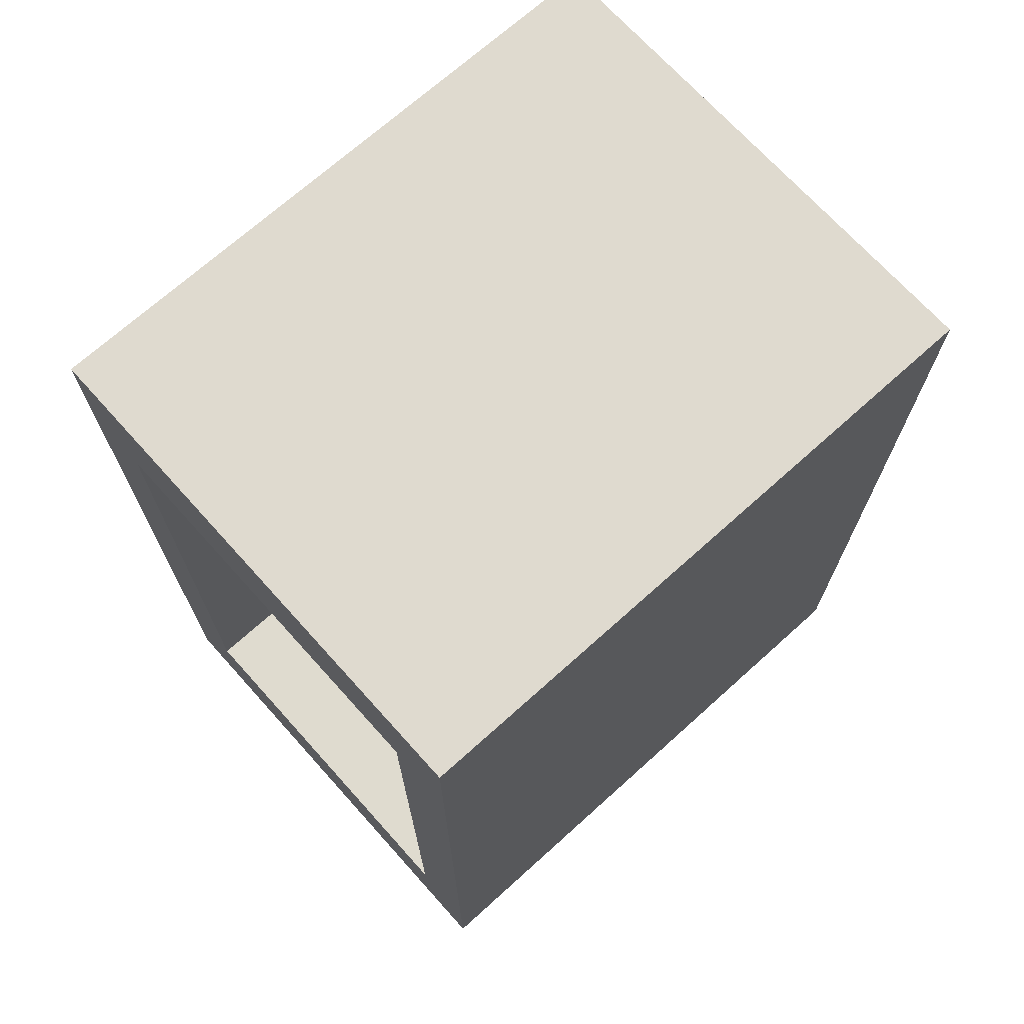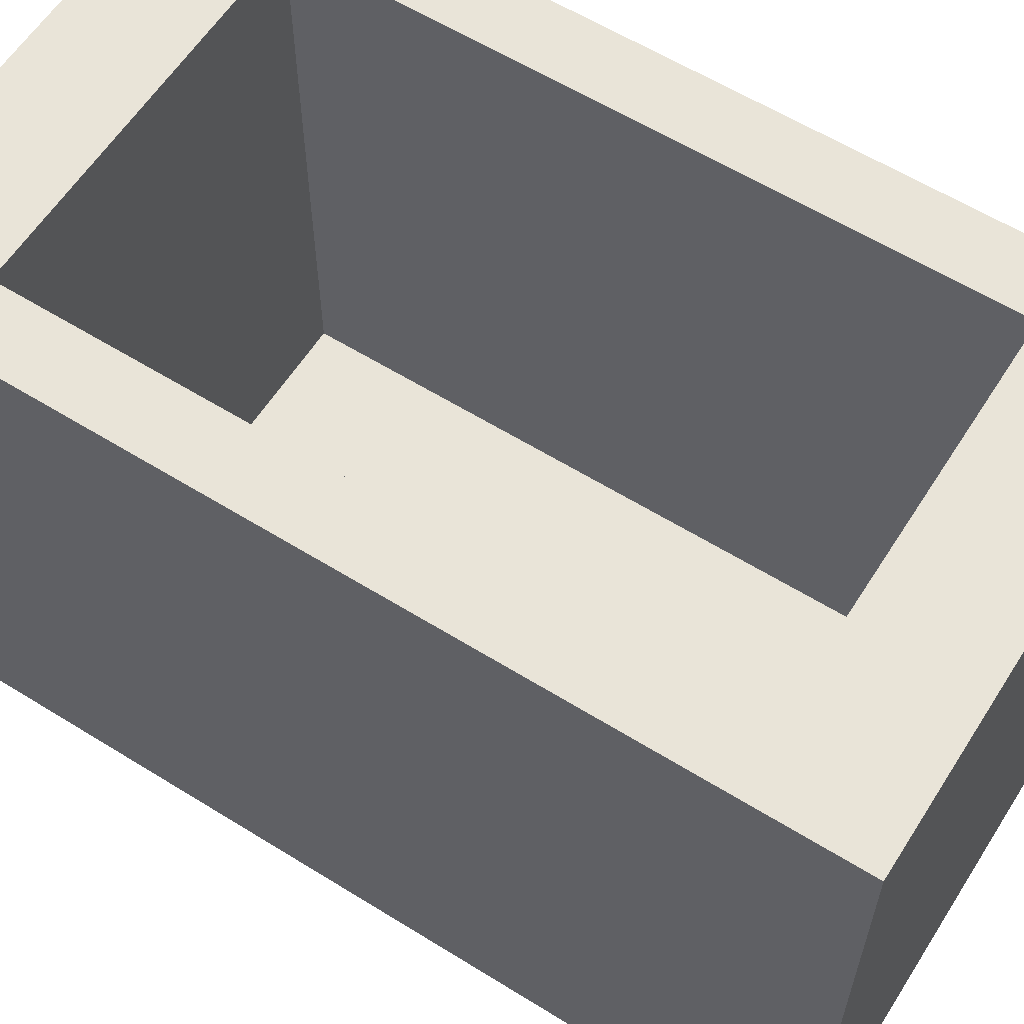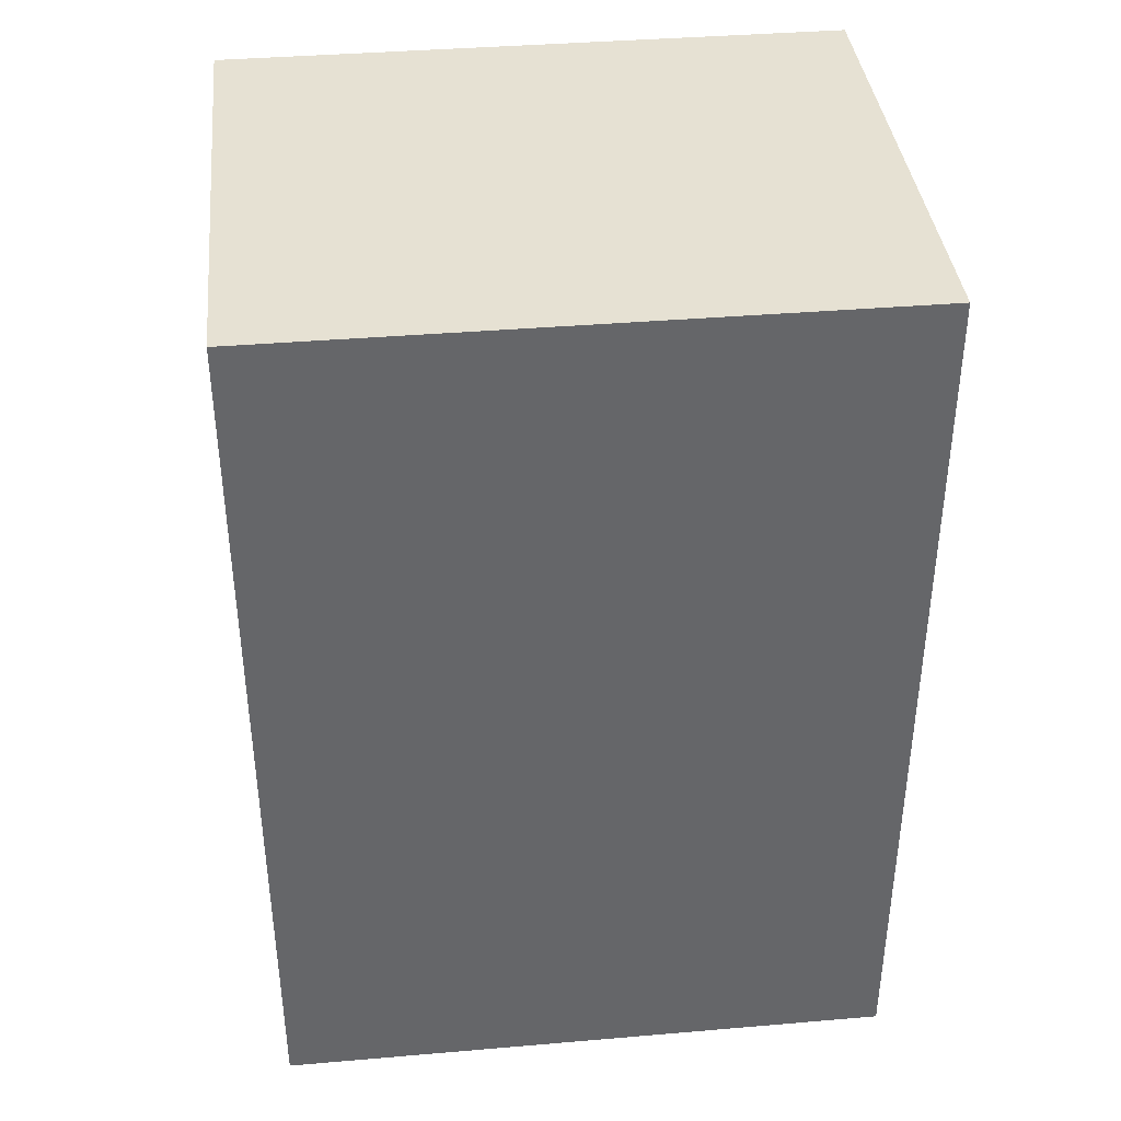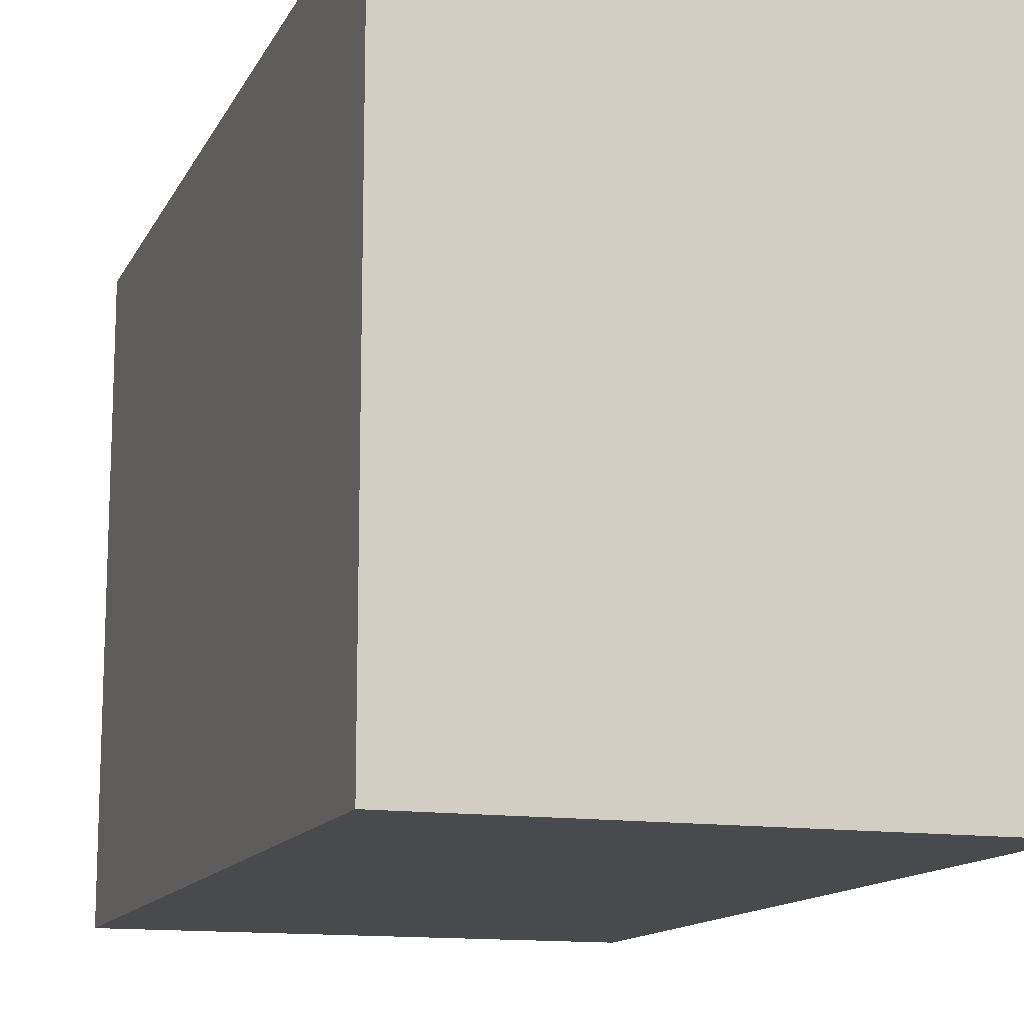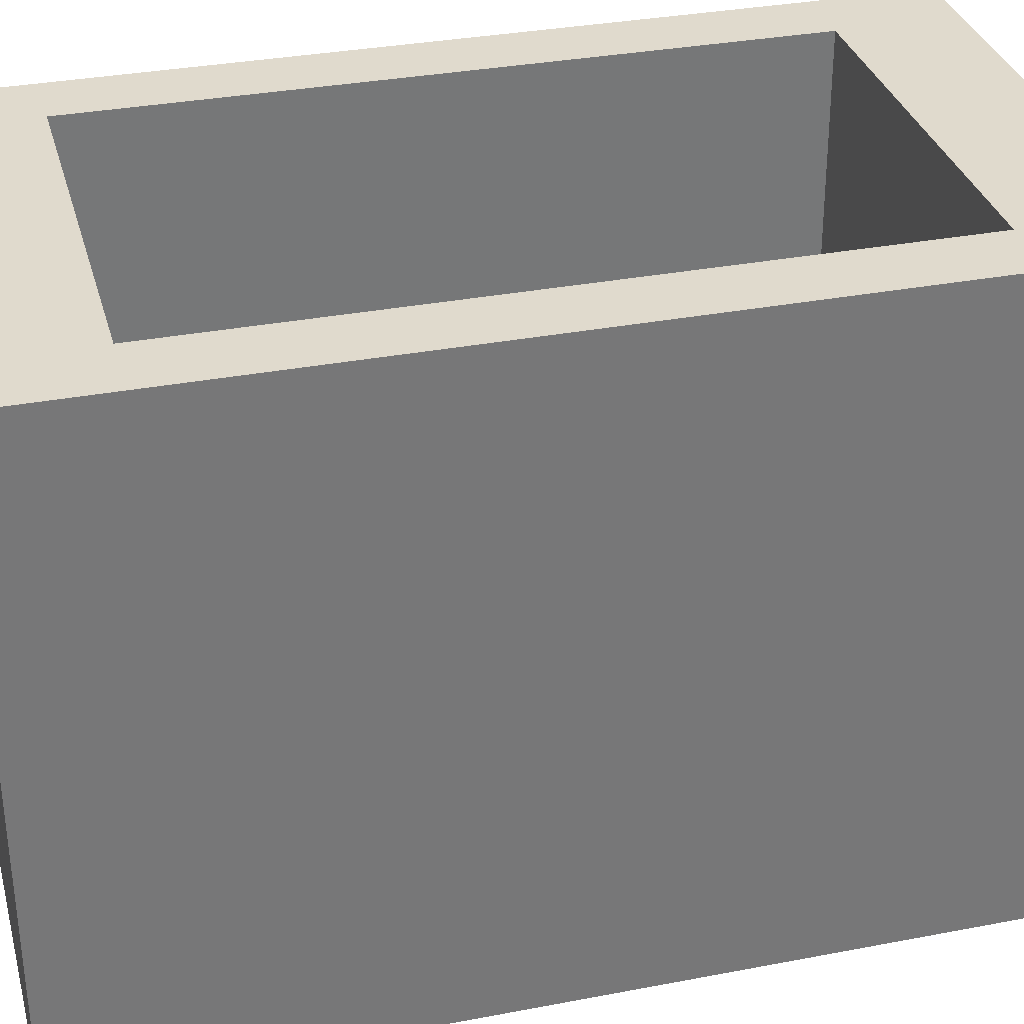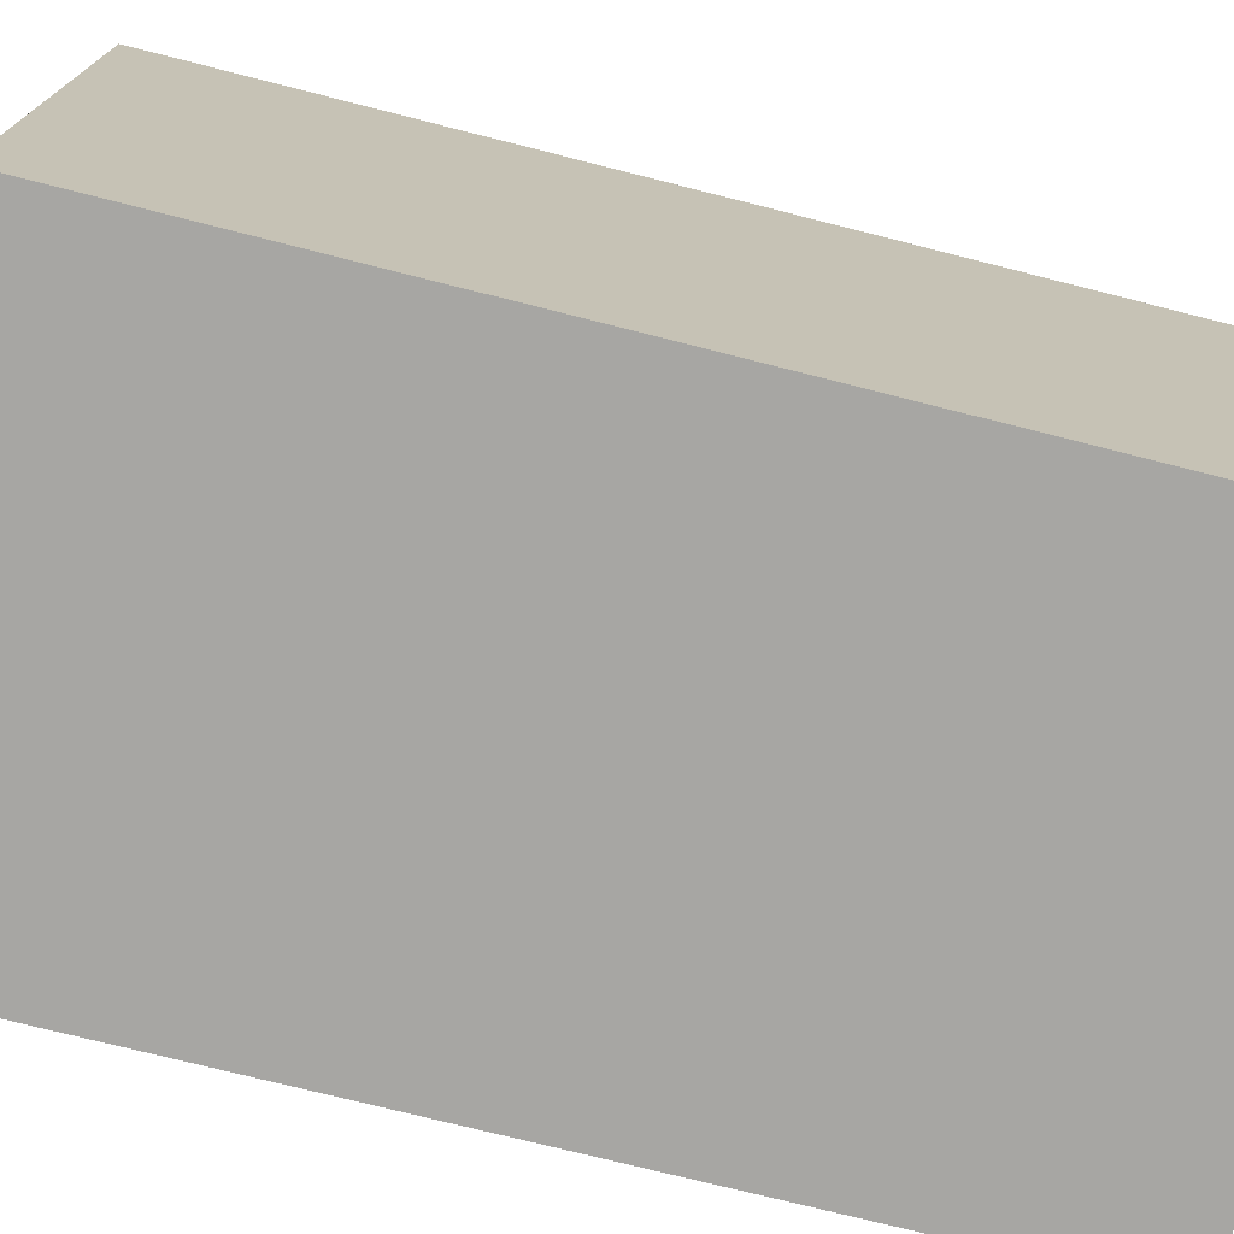
<metadata>
{"format":"obj","ext":"obj","renderer":"f3d","projection":"perspective","resolution":1024,"background":"white","views":[{"elev":70.6,"azim":-132.0,"up":"+Z"},{"elev":60.3,"azim":122.4,"up":"+Y"},{"elev":38.7,"azim":-96.1,"up":"+Z"},{"elev":-13.4,"azim":-18.6,"up":"+Y"},{"elev":33.0,"azim":-104.8,"up":"+Y"},{"elev":-74.2,"azim":-104.2,"up":"+Y"}]}
</metadata>
<code>
o contenedor1
g contenedor1
v 4.223 -5.179 0
v -2.384e-07 -5.179 0
v 4.223 -2.384e-07 0
v -2.384e-07 -2.384e-07 0
v -2.384e-07 -5.179 -7.439
v -2.384e-07 -2.384e-07 -7.439
v 4.223 -5.179 -7.439
v 4.223 -2.384e-07 -7.439
v 3.696 -4.667 -0.9289
v 0.5274 -4.667 -0.9289
v 3.696 -4.667 -6.51
v 0.5274 -4.667 -6.51
v 3.682 2.085e-07 -0.9533
v 0.5413 2.085e-07 -0.9533
v 3.682 2.085e-07 -6.485
v 0.5413 2.085e-07 -6.485
f 4 6 5 2
f 6 8 7 5
f 8 3 1 7
f 11 12 10 9
f 1 2 5 7
f 13 14 4 3
f 15 13 3 8
f 14 16 6 4
f 16 15 8 6
f 9 10 14 13
f 11 9 13 15
f 10 12 16 14
f 12 11 15 16
f 3 4 2 1

</code>
